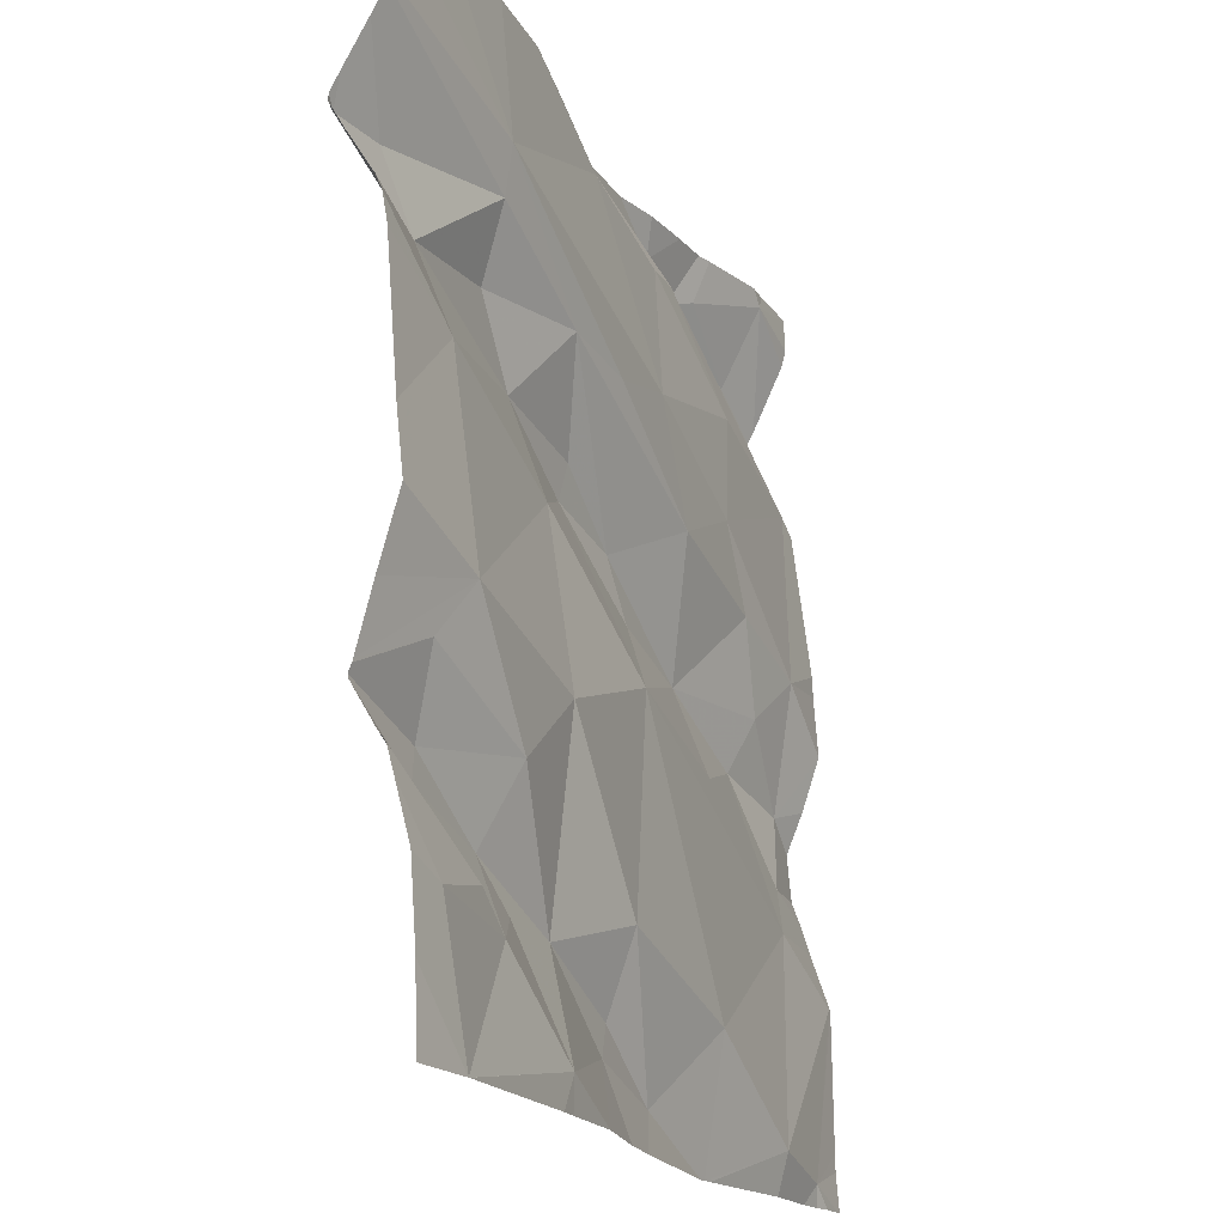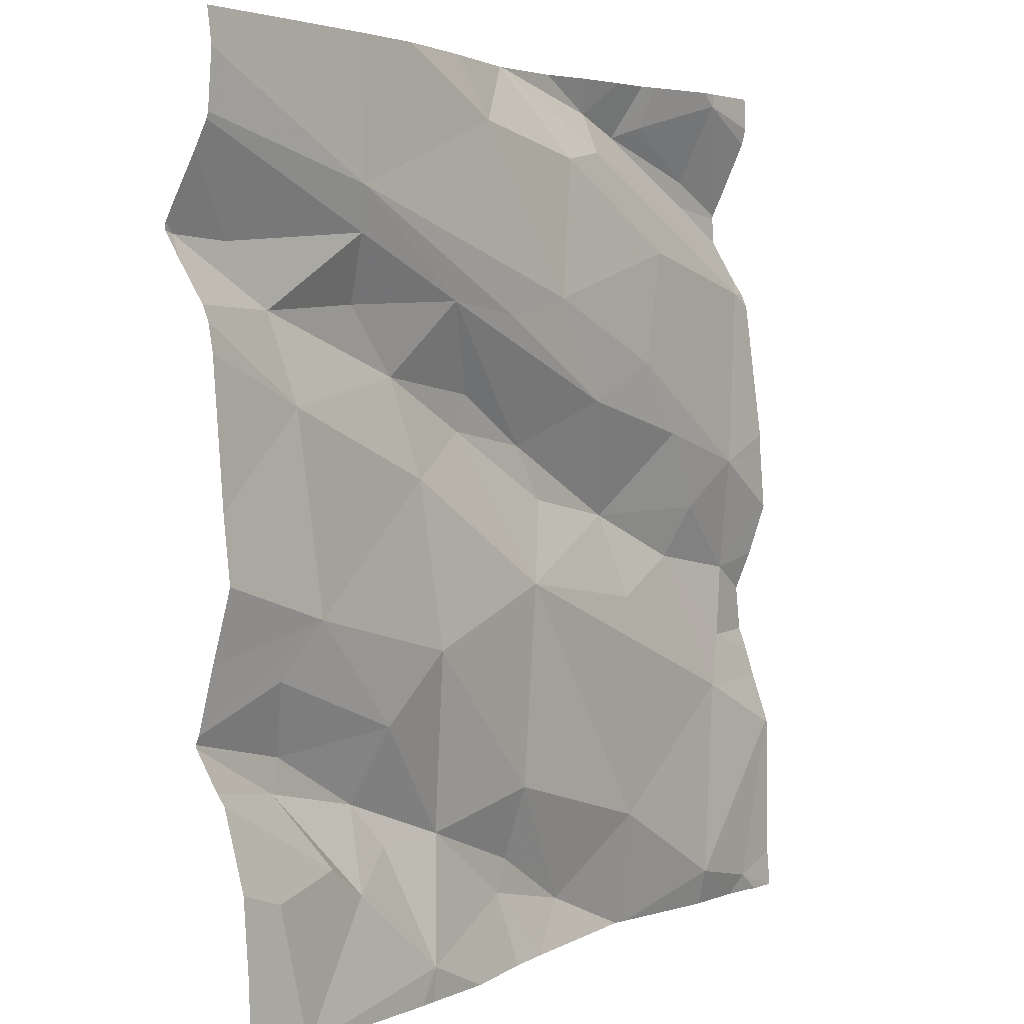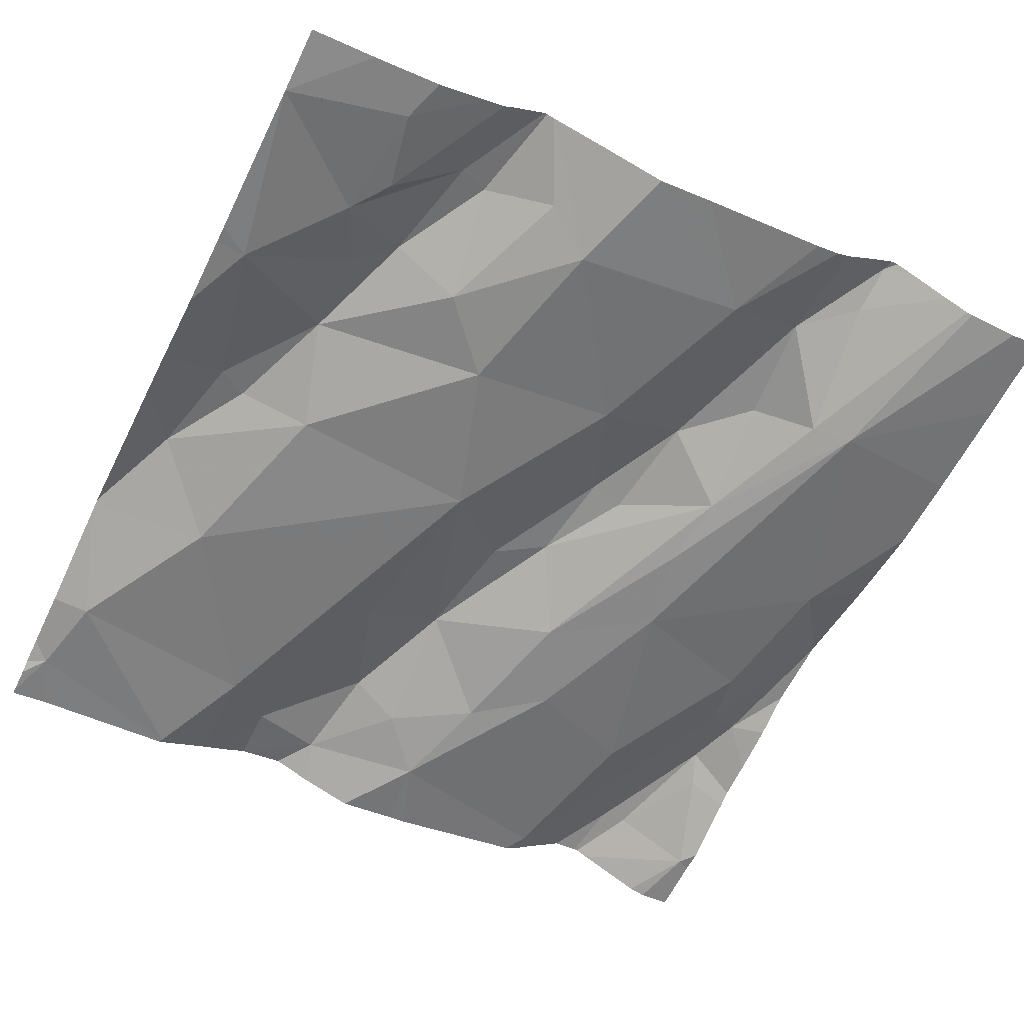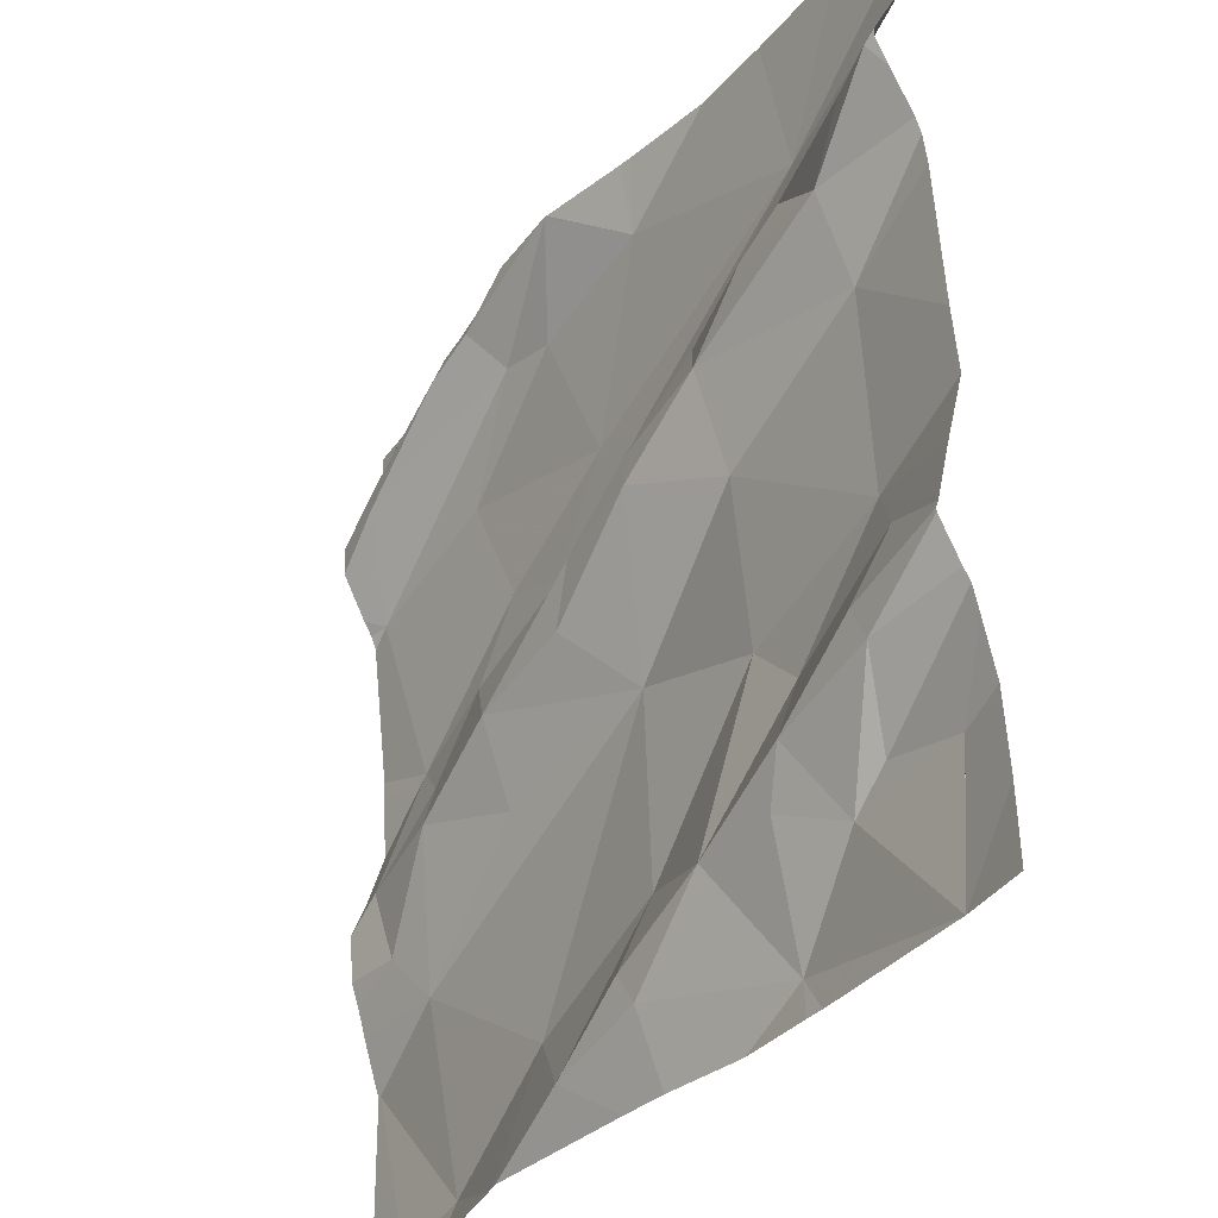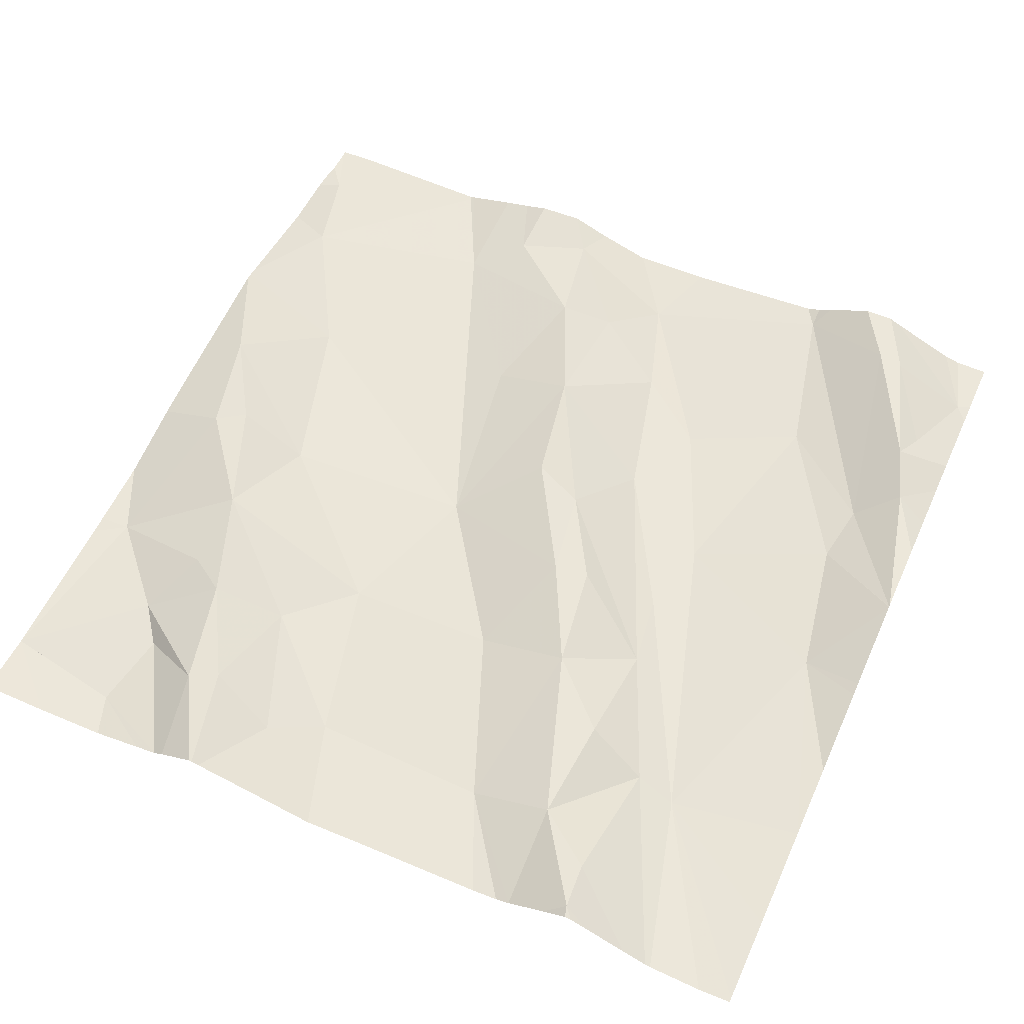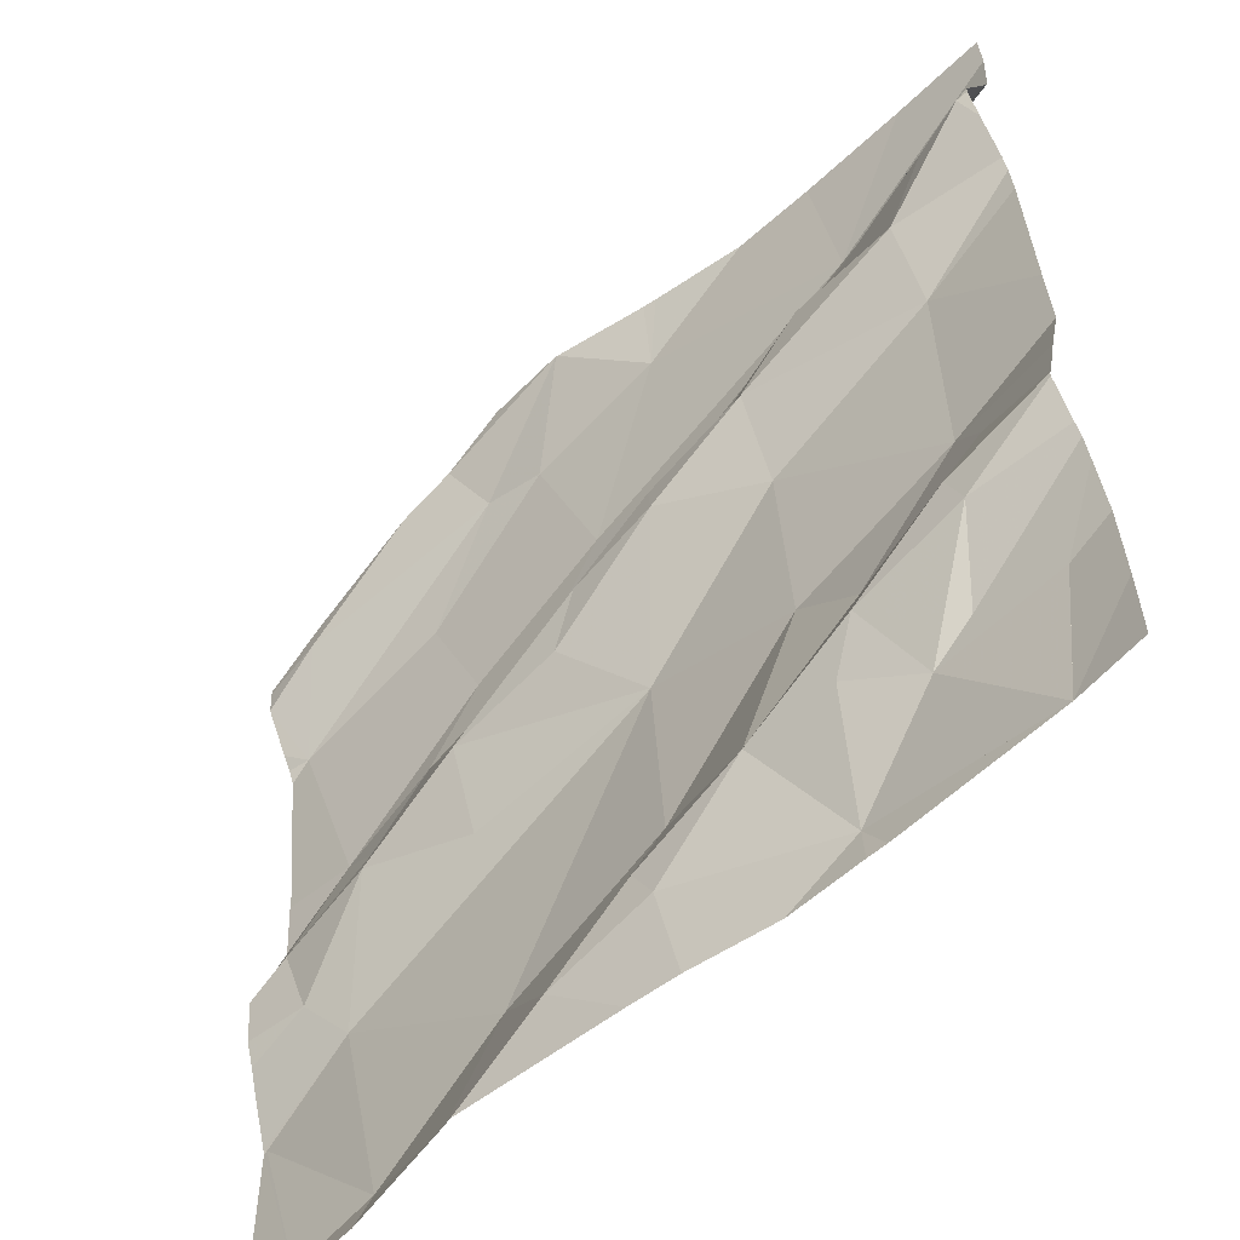
<metadata>
{"format":"obj","ext":"obj","renderer":"f3d","projection":"perspective","resolution":1024,"background":"white","views":[{"elev":-18.1,"azim":105.8,"up":"+Y"},{"elev":3.3,"azim":119.0,"up":"+Y"},{"elev":-54.3,"azim":63.7,"up":"+Z"},{"elev":-34.1,"azim":52.0,"up":"+Y"},{"elev":62.8,"azim":114.2,"up":"+Z"},{"elev":-56.2,"azim":39.5,"up":"+Y"}]}
</metadata>
<code>
v -32.11 242 503
v -32.12 242.1 502.9
v -32 242.1 503
v -32.42 242.8 503
v -32.57 241.8 502.9
v -32.54 242 502.9
v -32.42 242.8 503
v -32.48 242.7 502.9
v -32.56 241.8 502.9
v -31.96 241.8 502.9
v -31.89 242.5 503
v -31.89 242.7 503
v -32.42 242.8 503
v -31.89 242.1 503
v -32.82 242.6 502.9
v -31.89 242.6 503
v -31.89 242.3 503
v -32.77 242.8 502.9
v -31.89 242.6 503
v -31.89 242.1 503
v -31.89 242.5 503
v -32.84 242 502.8
v -32.76 242.4 502.9
v -31.89 242.6 503
v -31.89 242.5 503
v -31.89 242.6 503
v -31.89 242.1 503
v -31.89 242.1 503
v -32.78 241.9 502.8
v -31.89 242.3 503
v -31.89 241.9 502.9
v -31.89 242.1 503
v -32.58 241.8 502.9
v -32.01 242.2 502.9
v -32.81 241.8 502.8
v -32.84 241.8 502.8
v -31.98 242.2 503
v -31.9 242.6 503
v -32.01 242.5 503
v -32.09 242.6 502.9
v -32.25 242.5 502.9
v -32.1 242.6 502.9
v -32.13 242.5 503
v -32.19 242.5 503
v -32.31 242.4 503
v -32.23 242 502.9
v -32.19 242.4 502.9
v -32.2 242.2 502.9
v -32.36 242.2 502.9
v -32.32 242.4 503
v -32 242.4 503
v -31.96 241.8 502.9
v -31.96 242.6 503
v -32.16 241.8 502.9
v -32.14 241.8 502.9
v -31.96 241.8 502.9
v -31.99 242.1 503
v -32.33 242.7 502.9
v -31.96 241.8 502.9
v -32.02 242 502.9
v -32.07 242 502.9
v -32.14 242 502.9
v -32.35 242 502.9
v -32.76 242.8 502.9
v -31.99 242.8 503
v -32.16 241.9 502.9
v -32.2 242.8 502.9
v -31.94 242 502.9
v -31.89 242.8 503
v -31.89 242.2 503
v -32.24 241.8 502.9
v -32.78 242.7 502.9
v -32.77 242.7 502.9
v -32.64 242.7 502.9
v -32.67 242.7 502.9
v -32.65 242.4 502.9
v -32.69 242.3 502.9
v -32.8 242.2 502.9
v -32.71 242.3 502.9
v -32.45 241.9 502.9
v -32.73 242.1 502.9
v -32.57 242.2 502.9
v -32.57 242.3 502.9
v -32.59 242.5 502.9
v -32.69 241.9 502.8
v -32.64 242.6 502.9
v -32.78 242.2 502.9
v -32.55 242.7 502.9
v -32.36 241.9 502.9
v -32.42 242.5 502.9
v -32.58 242.8 503
v -32.49 242.4 502.9
v -32.41 242.4 502.9
v -32.44 242.3 502.9
v -32.33 242.5 502.9
v -32.34 241.9 502.9
v -32.85 242.7 502.9
v -32.85 242.7 502.9
v -32.85 242.6 502.9
v -32.85 242.7 502.9
v -32.85 242.6 502.9
v -32.85 242.6 502.9
v -32.85 242.8 502.9
v -32.85 242 502.8
v -32.85 242 502.8
v -32.85 242 502.8
v -32.85 242.4 502.8
v -32.85 242.5 502.9
v -32.85 242.4 502.8
v -32.85 242.8 502.9
v -32.85 241.9 502.8
v -32.85 241.9 502.8
v -32.11 242.8 503
v -31.9 242.8 503
v -32.85 242.3 502.8
v -32.31 242.8 503
v -32.3 242.8 503
v -32.85 242.7 502.9
v -32.85 242.2 502.9
v -32.85 242.1 502.9
v -32.85 242.2 502.9
v -32.85 242.2 502.9
v -32.85 242.1 502.9
v -31.89 242.7 503
v -31.89 242.8 503
v -31.89 242.1 503
v -31.89 242 503
v -31.89 242 502.9
v -31.89 242.7 503
v -32.77 241.8 502.9
v -31.89 241.8 502.9
v -32.7 241.8 502.9
v -32.38 241.8 502.9
v -32.33 241.8 502.9
v -32.85 241.8 502.8
v -32.79 241.8 502.8
v -32.8 241.8 502.8
v -32.56 242.8 502.9
v -32.62 242.8 502.9
v -32.68 242.8 502.9
v -32.42 242.8 503
v -32.51 242.8 503
v -32.66 242.8 502.9
v -32.78 242.8 502.9
v -32.85 242.8 502.9
f 42 40 41
f 1 2 46
f 68 60 61
f 43 44 39
f 47 48 34
f 2 3 37
f 52 66 59
f 136 29 137
f 47 44 45
f 80 6 5
f 23 79 76
f 86 15 84
f 81 22 85
f 48 49 63
f 72 15 88
f 3 2 1
f 141 91 13
f 5 85 33
f 13 8 4
f 4 58 7
f 134 96 133
f 127 68 128
f 126 60 68
f 133 80 9
f 107 15 108
f 140 75 74
f 125 40 124
f 124 40 42
f 132 85 130
f 29 22 105
f 19 38 24
f 131 31 10
f 12 53 16
f 130 29 136
f 139 91 138
f 56 68 52
f 38 39 25
f 37 3 14
f 38 53 39
f 95 41 40
f 41 43 42
f 44 43 41
f 50 45 44
f 42 43 39
f 2 48 46
f 47 49 48
f 41 50 44
f 55 66 54
f 48 2 34
f 53 38 16
f 138 91 142
f 57 3 1
f 71 66 96
f 40 125 114
f 25 51 11
f 51 34 30
f 39 53 42
f 28 60 126
f 37 34 2
f 1 62 61
f 61 60 57
f 1 46 62
f 44 51 39
f 46 96 66
f 51 44 47
f 1 61 57
f 63 46 48
f 64 18 75
f 51 47 34
f 68 61 52
f 10 68 56
f 67 58 113
f 124 42 129
f 42 53 12
f 87 77 78
f 73 18 97
f 100 73 118
f 18 73 75
f 73 72 74
f 74 75 73
f 54 66 71
f 11 51 21
f 113 40 65
f 23 76 84
f 77 79 78
f 79 23 78
f 78 23 115
f 80 89 63
f 63 6 80
f 6 49 81
f 3 57 32
f 77 81 82
f 49 82 81
f 79 77 83
f 76 79 83
f 15 23 84
f 65 40 114
f 86 84 90
f 6 81 85
f 77 82 83
f 49 6 63
f 49 94 83
f 81 87 120
f 92 84 76
f 45 49 47
f 83 82 49
f 58 40 113
f 45 93 94
f 83 92 76
f 50 41 93
f 106 81 123
f 119 78 122
f 81 77 87
f 88 74 72
f 29 85 22
f 64 75 140
f 96 89 80
f 92 90 84
f 91 88 13
f 88 91 74
f 74 91 139
f 88 86 8
f 85 29 130
f 15 86 88
f 95 90 92
f 96 80 133
f 45 50 93
f 90 95 40
f 40 58 90
f 126 68 127
f 89 96 46
f 71 96 134
f 61 62 66
f 63 89 46
f 46 66 62
f 90 8 86
f 93 92 83
f 94 49 45
f 92 93 41
f 83 94 93
f 140 74 143
f 58 8 90
f 27 37 20
f 41 95 92
f 15 72 99
f 97 18 98
f 20 37 14
f 14 3 32
f 98 18 103
f 99 72 100
f 35 29 36
f 114 125 69
f 100 72 73
f 101 15 102
f 24 38 25
f 25 39 51
f 102 15 99
f 36 29 111
f 103 18 110
f 26 38 19
f 104 22 106
f 105 22 104
f 33 85 132
f 106 22 81
f 107 23 15
f 16 38 26
f 10 31 68
f 108 15 101
f 109 23 107
f 21 51 17
f 17 51 30
f 110 18 144
f 111 29 112
f 7 58 116
f 112 29 105
f 30 34 70
f 36 111 135
f 9 80 5
f 70 34 27
f 115 23 109
f 27 34 37
f 4 8 58
f 5 6 85
f 118 73 97
f 32 57 28
f 119 87 78
f 120 87 119
f 28 57 60
f 59 66 55
f 121 78 115
f 122 78 121
f 13 88 8
f 123 81 120
f 116 58 117
f 128 68 31
f 52 61 66
f 129 42 12
f 117 58 67
f 137 29 35
f 142 91 141
f 143 74 139
f 144 18 64
f 145 110 144

</code>
